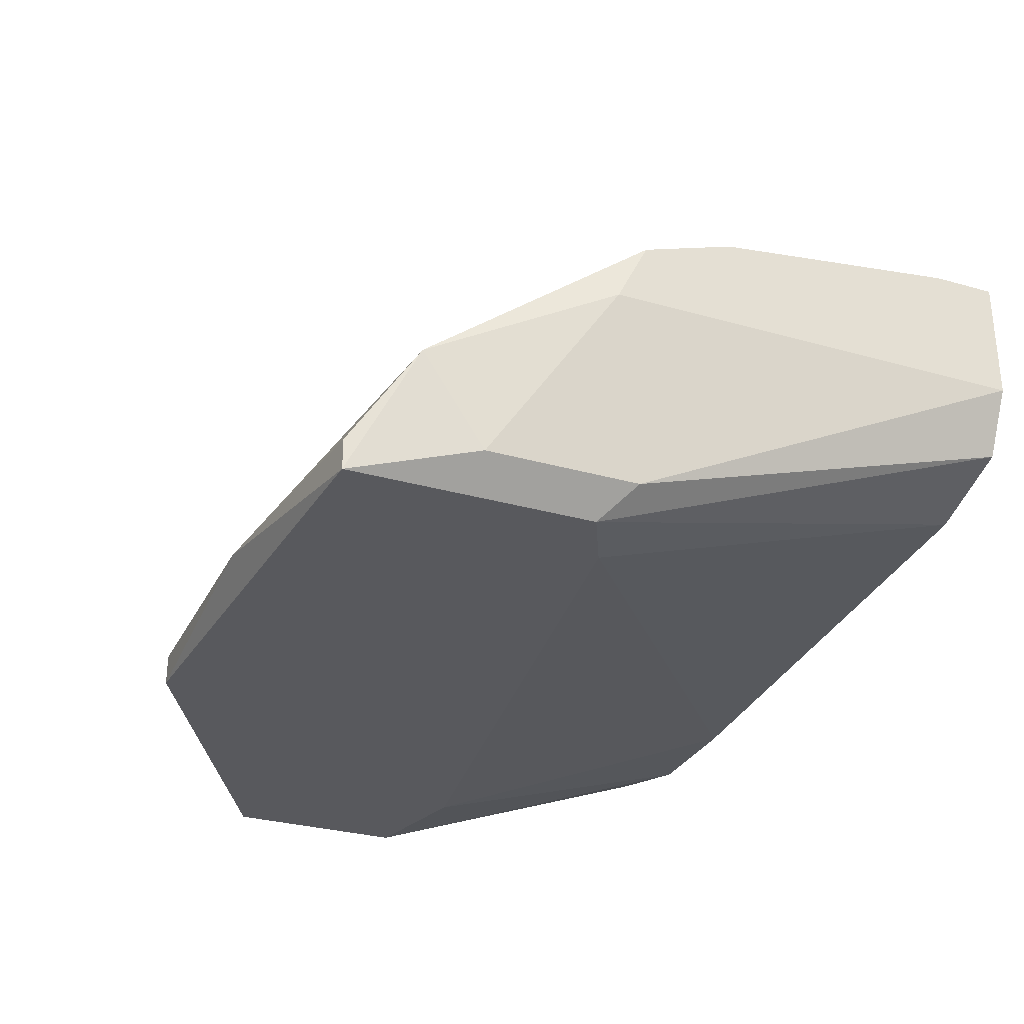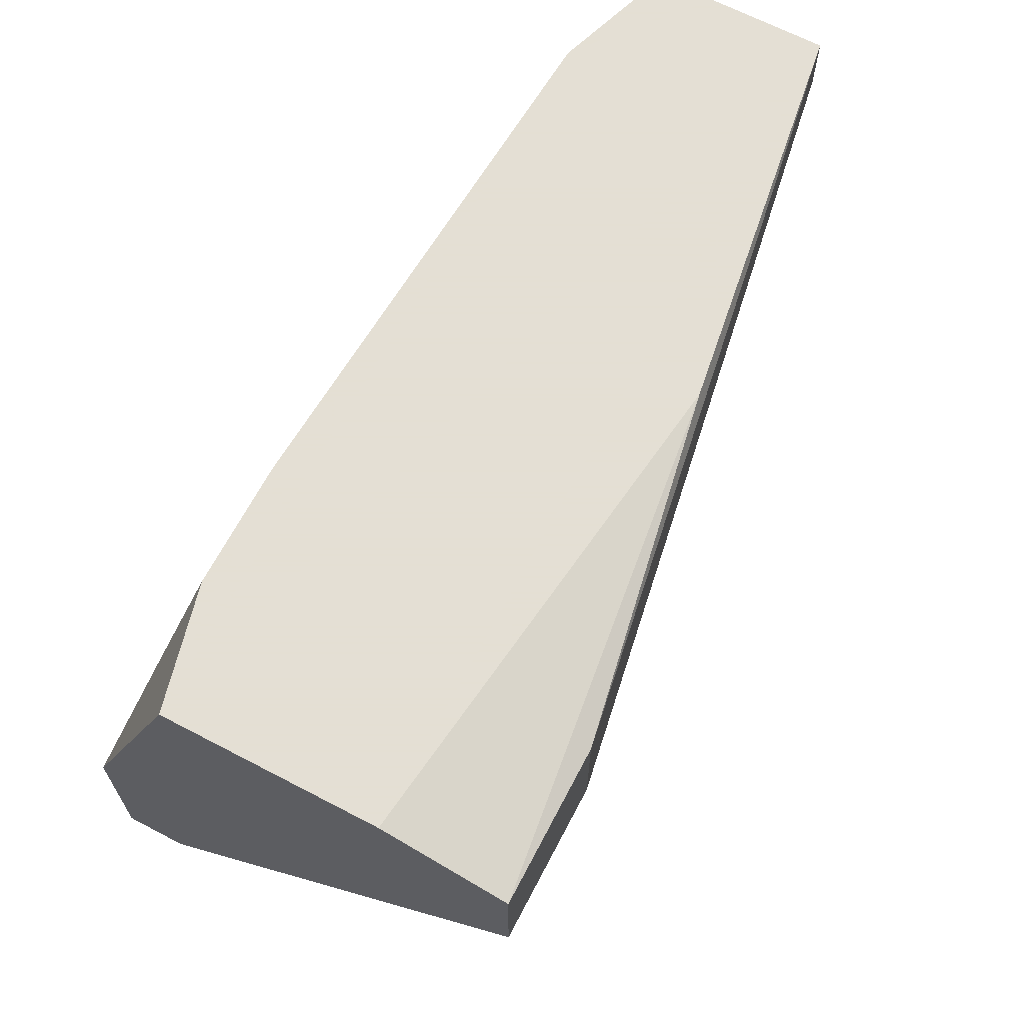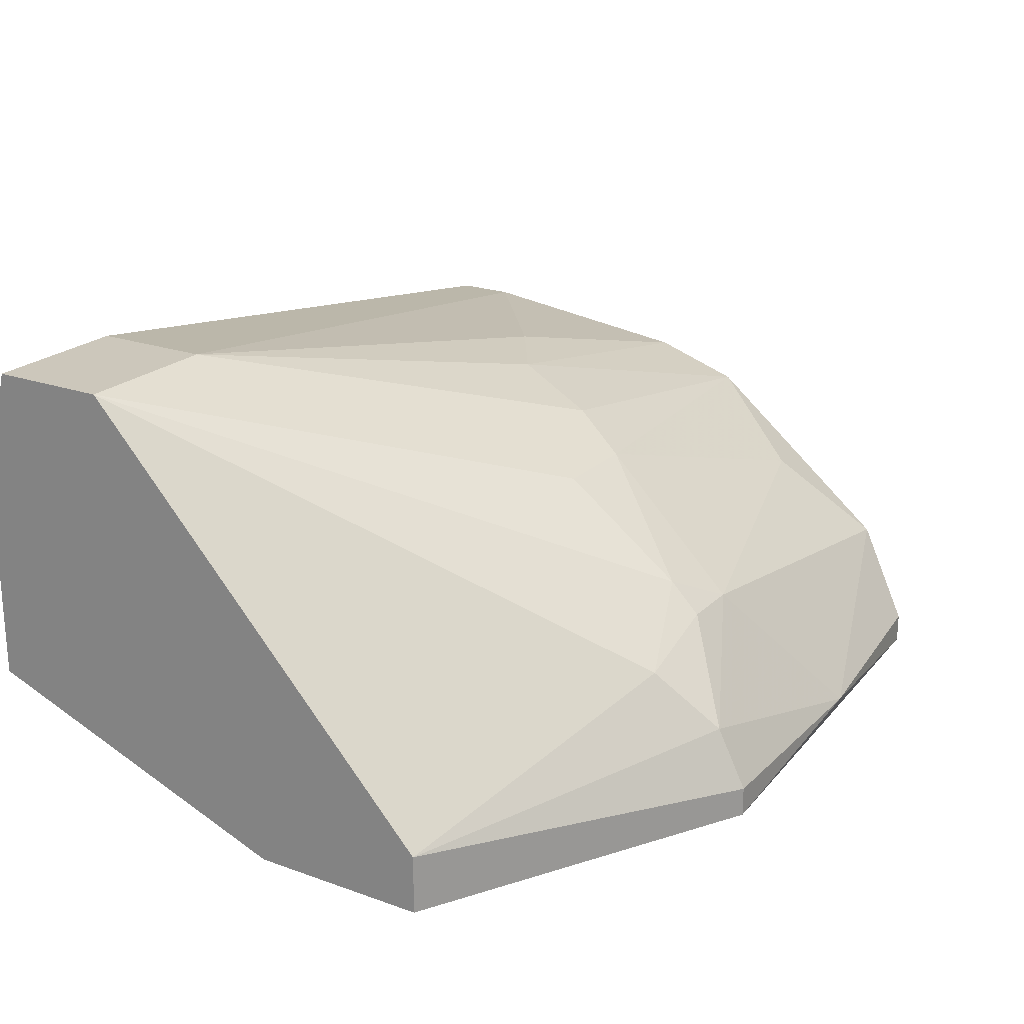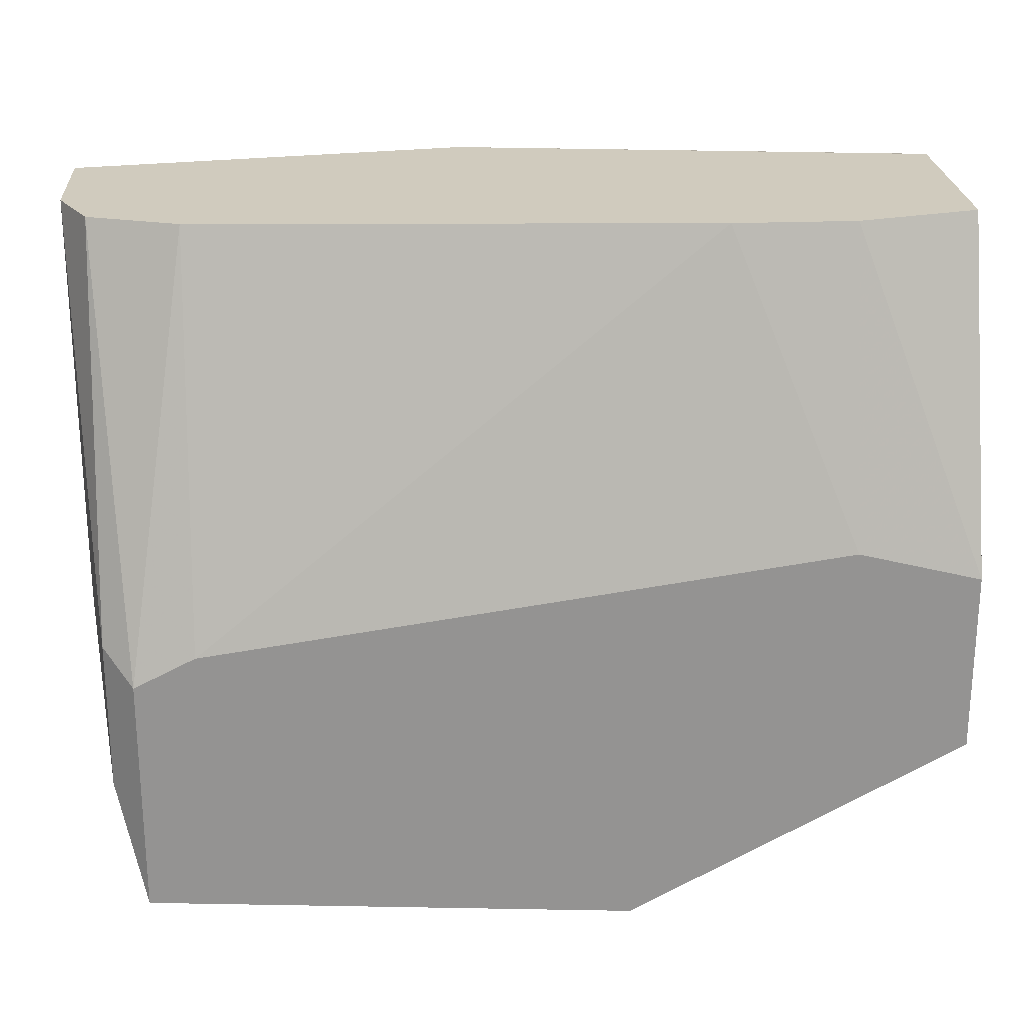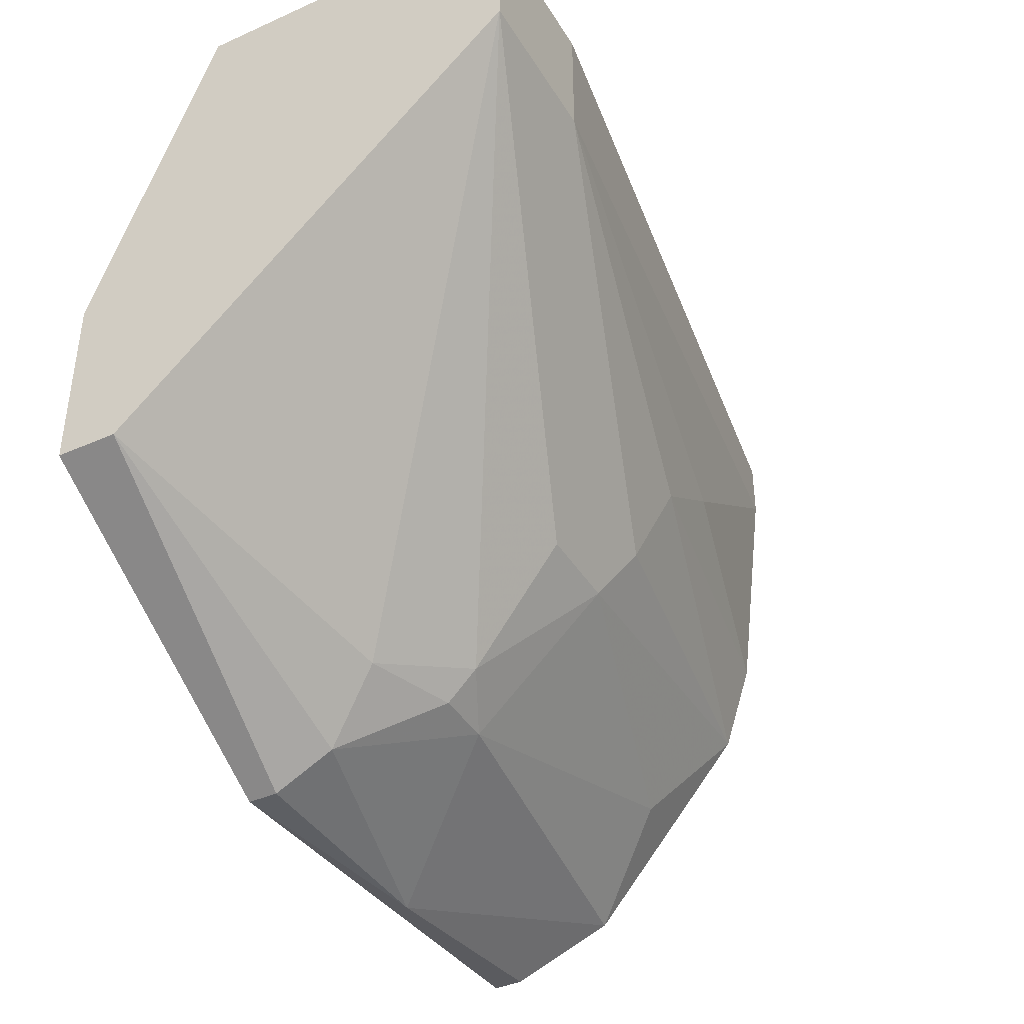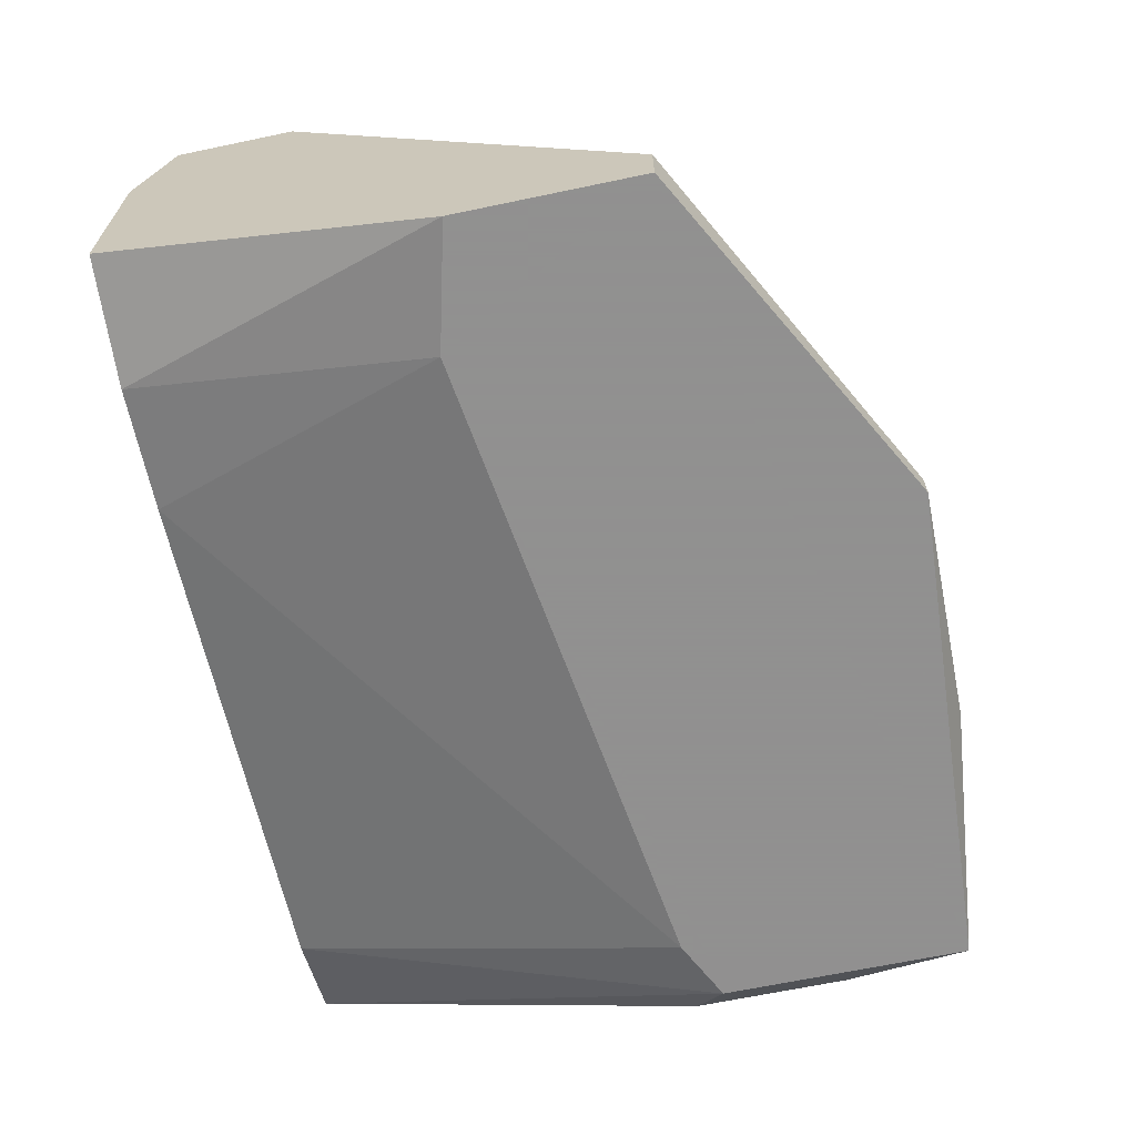
<metadata>
{"format":"obj","ext":"obj","renderer":"f3d","projection":"perspective","resolution":1024,"background":"white","views":[{"elev":-29.8,"azim":67.3,"up":"+Z"},{"elev":66.3,"azim":-62.3,"up":"+Y"},{"elev":21.7,"azim":-57.8,"up":"+Z"},{"elev":23.5,"azim":176.3,"up":"+Y"},{"elev":-40.2,"azim":-61.3,"up":"+Y"},{"elev":-65.8,"azim":-78.1,"up":"+Z"}]}
</metadata>
<code>
v 0.04975 -0.01809 0.0019
v 0.03617 -0.006333 0.000994
v 0.03617 0.002717 0.00371
v 0.04793 -0.009045 0.01095
v 0.03255 0.00181 0.01457
v 0.03255 0.002717 0.01095
v 0.03255 0.002717 0.004615
v 0.03255 -0.01266 0.000994
v 0.03255 -0.01266 0.002805
v 0.03255 -0.007238 0.000994
v 0.03255 -0.001808 0.01457
v 0.05789 -0.01357 0.0019
v 0.05789 0.002717 0.00552
v 0.05789 -0.01538 0.004615
v 0.05789 -0.009045 0.0019
v 0.05517 0.002717 0.004615
v 0.05517 -0.009045 0.000994
v 0.03708 0.00181 0.01457
v 0.03708 -0.001808 0.01457
v 0.05608 -0.01266 0.00733
v 0.04432 -0.01447 0.00733
v 0.04432 -0.01085 0.01004
v 0.04432 -0.01538 0.006425
v 0.05155 -0.004524 0.01185
v 0.0588 -0.006333 0.01004
v 0.0588 -0.00995 0.00733
v 0.0588 0.002717 0.01095
v 0.0588 0.002717 0.00733
v 0.0588 -0.009045 0.009137
v 0.0588 0.000906 0.01095
v 0.04251 -0.01809 0.0019
v 0.04251 -0.01809 0.000994
v 0.04251 -0.01719 0.00371
v 0.04884 -0.006333 0.01185
v 0.05699 -0.00995 0.000994
v 0.05699 -0.01719 0.0019
v 0.05699 -0.01719 0.000994
v 0.0416 -0.01538 0.00552
v 0.04612 -0.01538 0.006425
v 0.03979 0.002717 0.00371
v 0.04703 -0.01085 0.01004
v 0.04703 0.002717 0.01276
f 1 39 33
f 27 16 7
f 11 7 9
f 7 11 5
f 27 30 29
f 9 7 8
f 31 9 8
f 2 35 8
f 30 27 19
f 11 41 19
f 5 11 19
f 8 35 37
f 16 27 28
f 27 29 28
f 7 16 40
f 36 37 14
f 27 7 6
f 7 5 6
f 30 19 24
f 11 9 38
f 37 35 12
f 14 37 12
f 2 8 10
f 8 7 10
f 31 8 32
f 8 37 32
f 27 6 42
f 6 5 42
f 16 35 17
f 35 2 17
f 2 40 17
f 40 16 17
f 24 19 34
f 35 16 13
f 16 28 13
f 37 36 1
f 36 14 1
f 31 32 1
f 32 37 1
f 19 27 18
f 5 19 18
f 27 42 18
f 42 5 18
f 40 2 3
f 7 40 3
f 2 10 3
f 10 7 3
f 11 38 21
f 38 23 21
f 29 41 20
f 14 29 20
f 29 30 25
f 30 24 25
f 34 29 25
f 24 34 25
f 12 35 15
f 28 12 15
f 35 13 15
f 13 28 15
f 28 29 26
f 29 14 26
f 12 28 26
f 14 12 26
f 41 29 4
f 19 41 4
f 29 34 4
f 34 19 4
f 41 11 22
f 11 21 22
f 21 41 22
f 1 14 39
f 41 21 39
f 21 23 39
f 20 41 39
f 14 20 39
f 9 31 33
f 38 9 33
f 23 38 33
f 31 1 33
f 39 23 33

</code>
